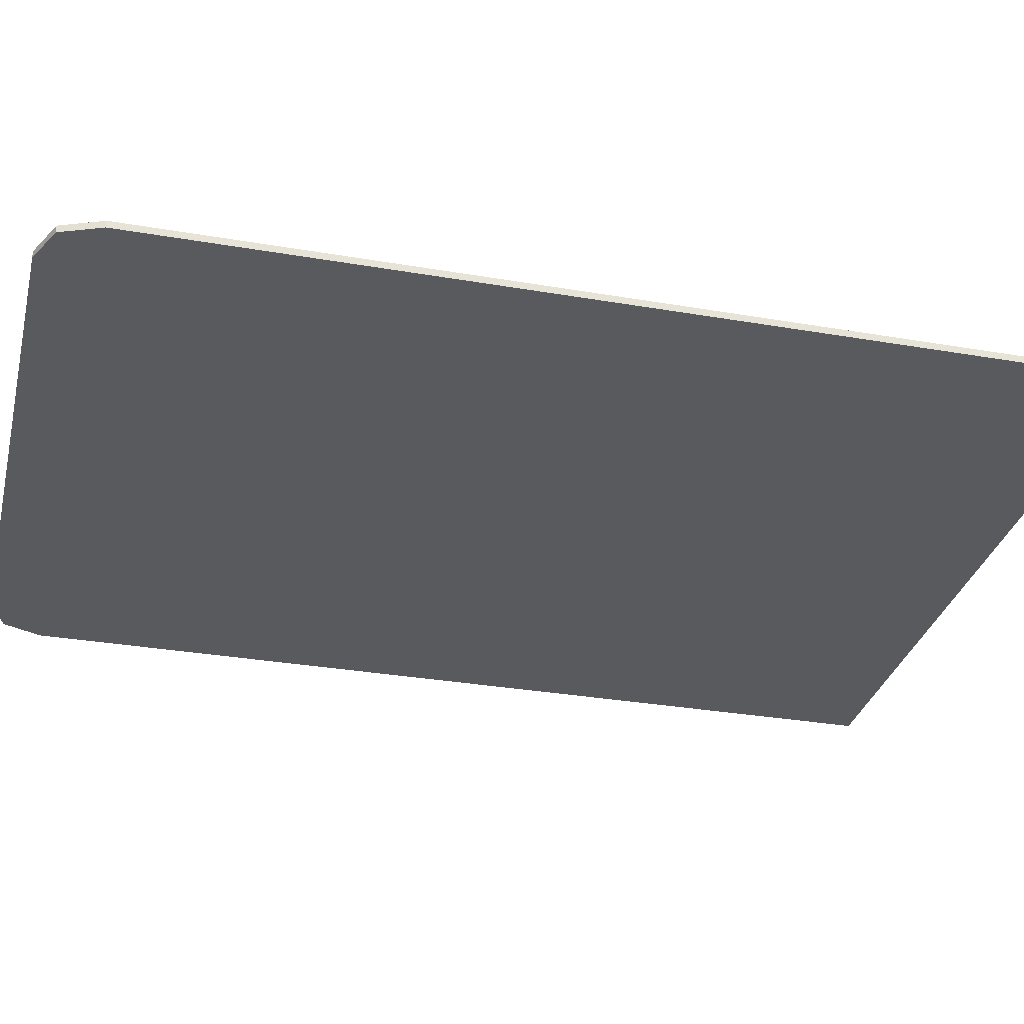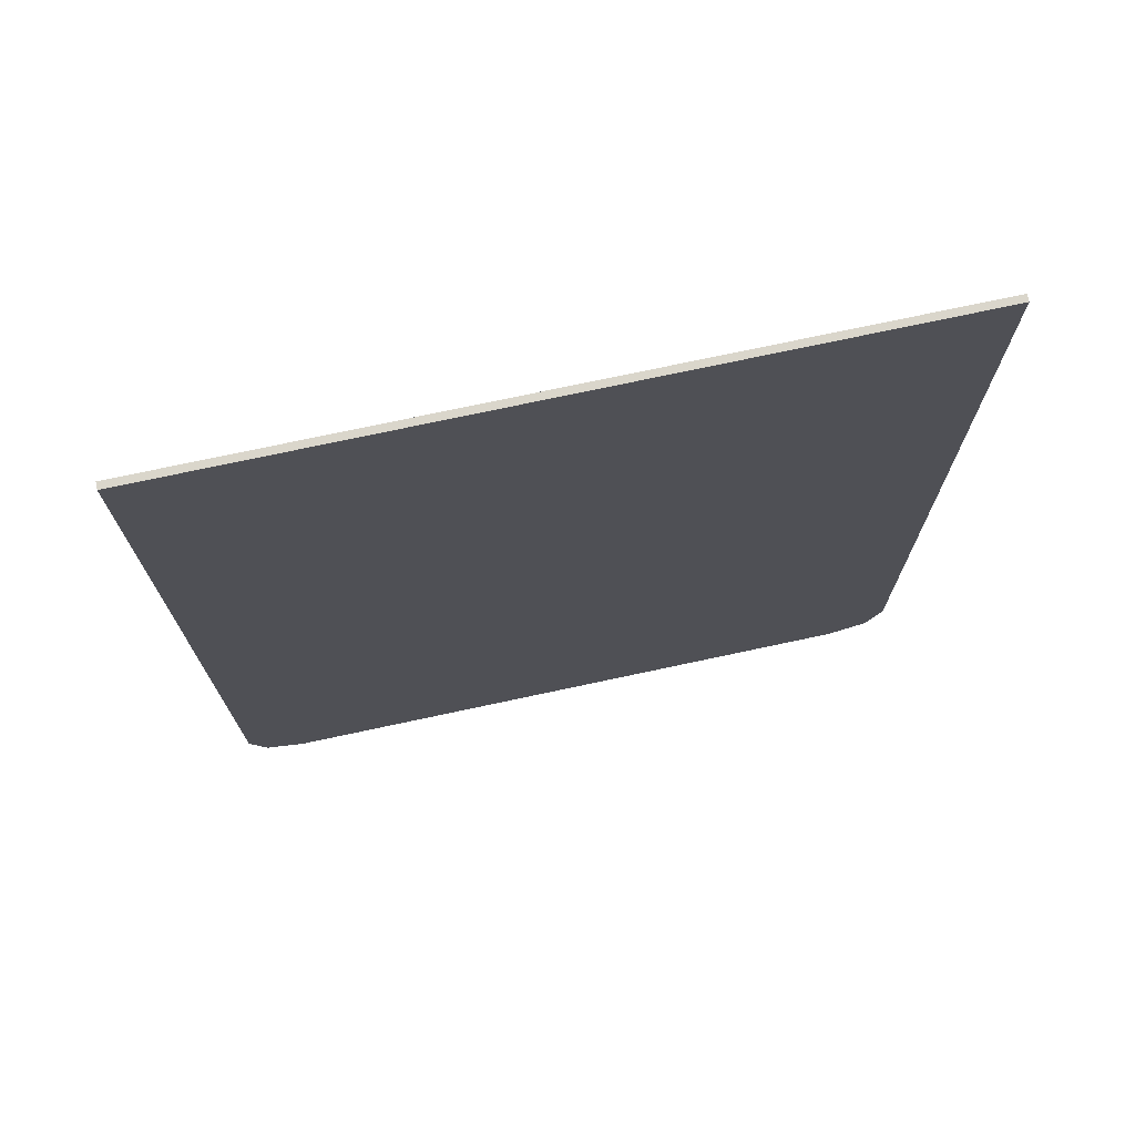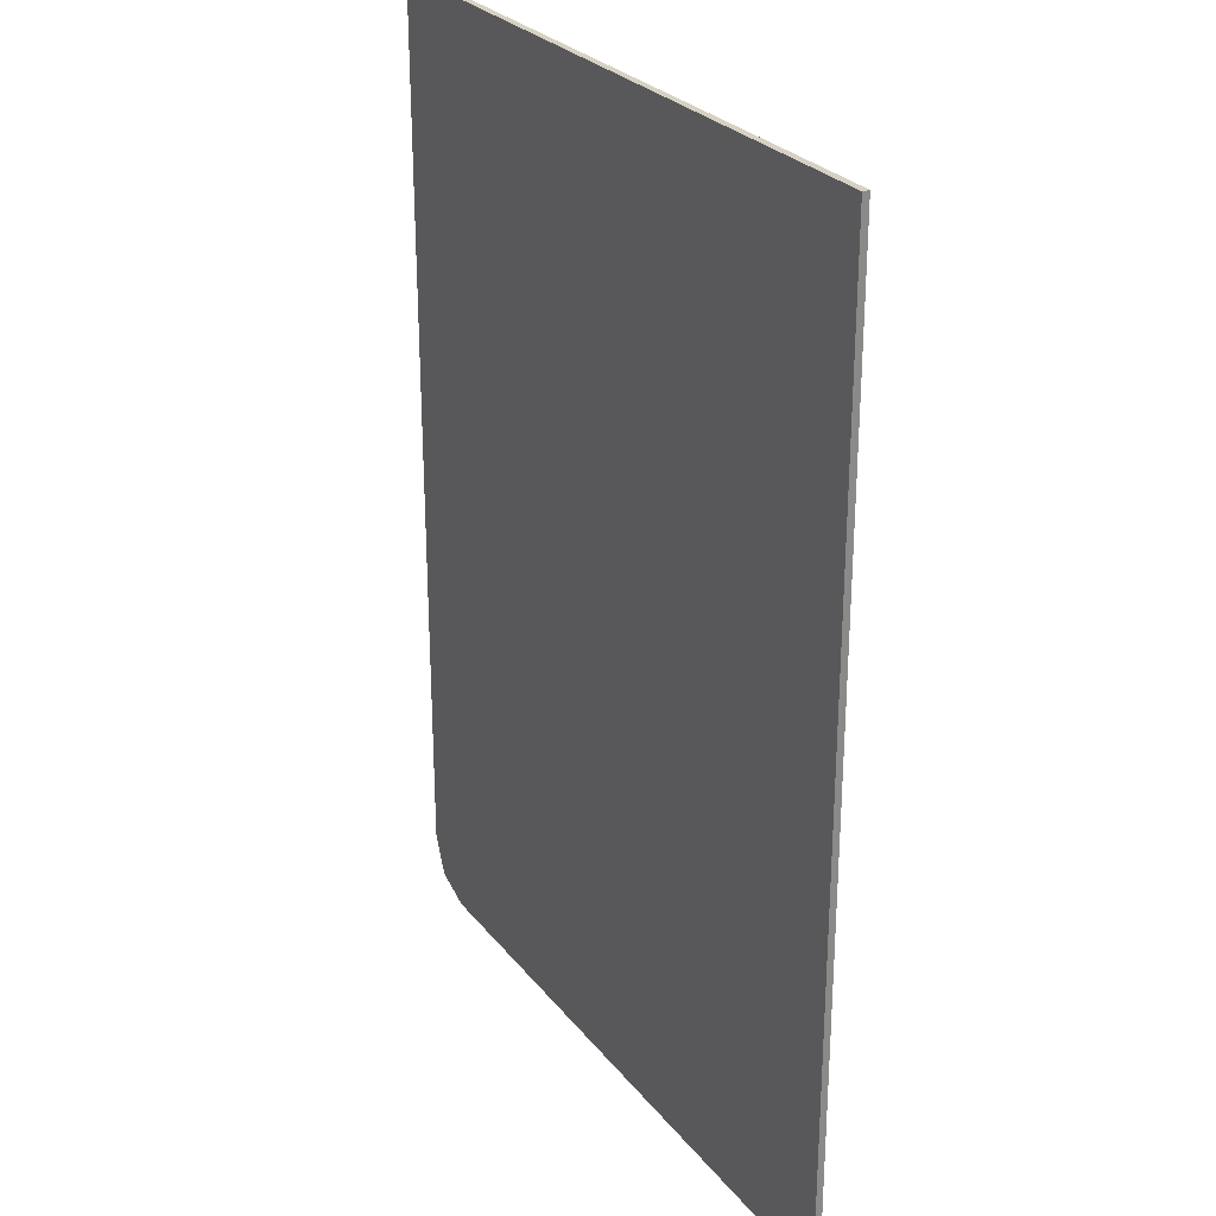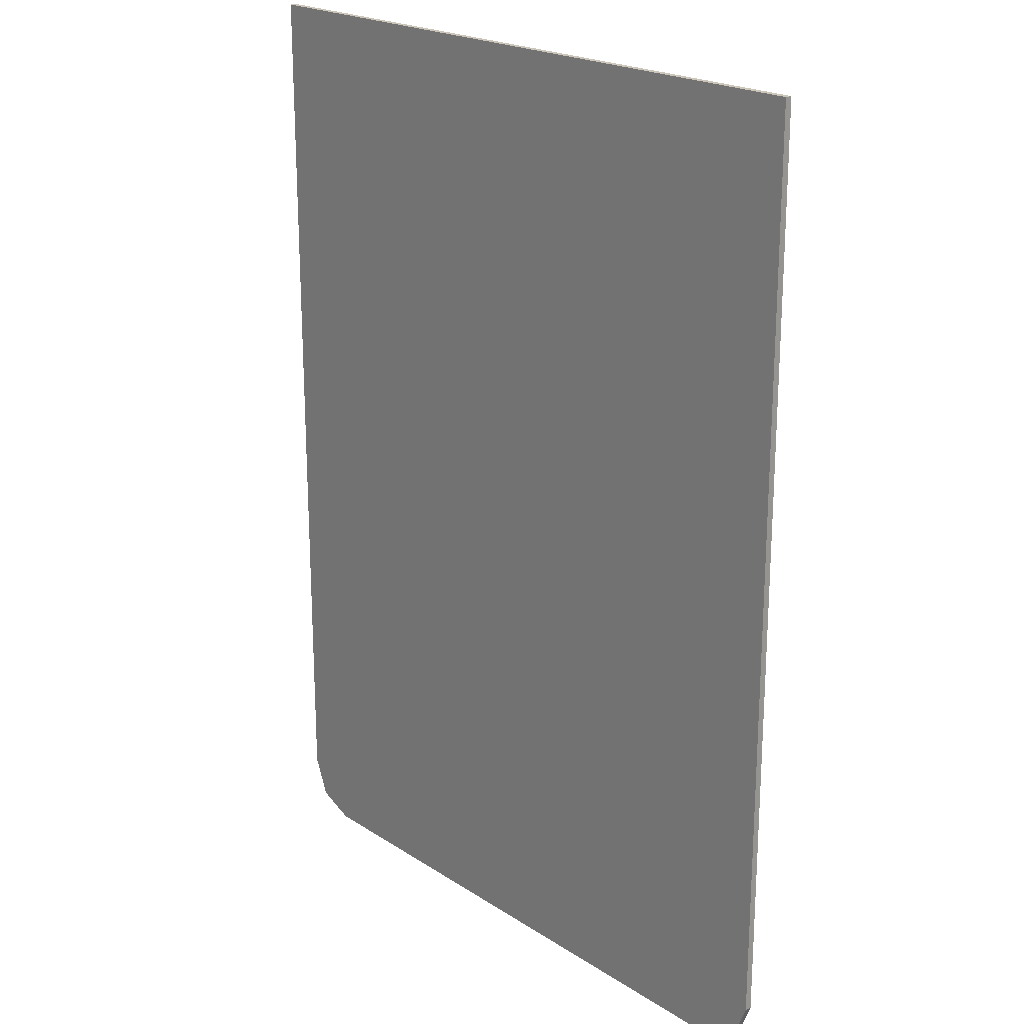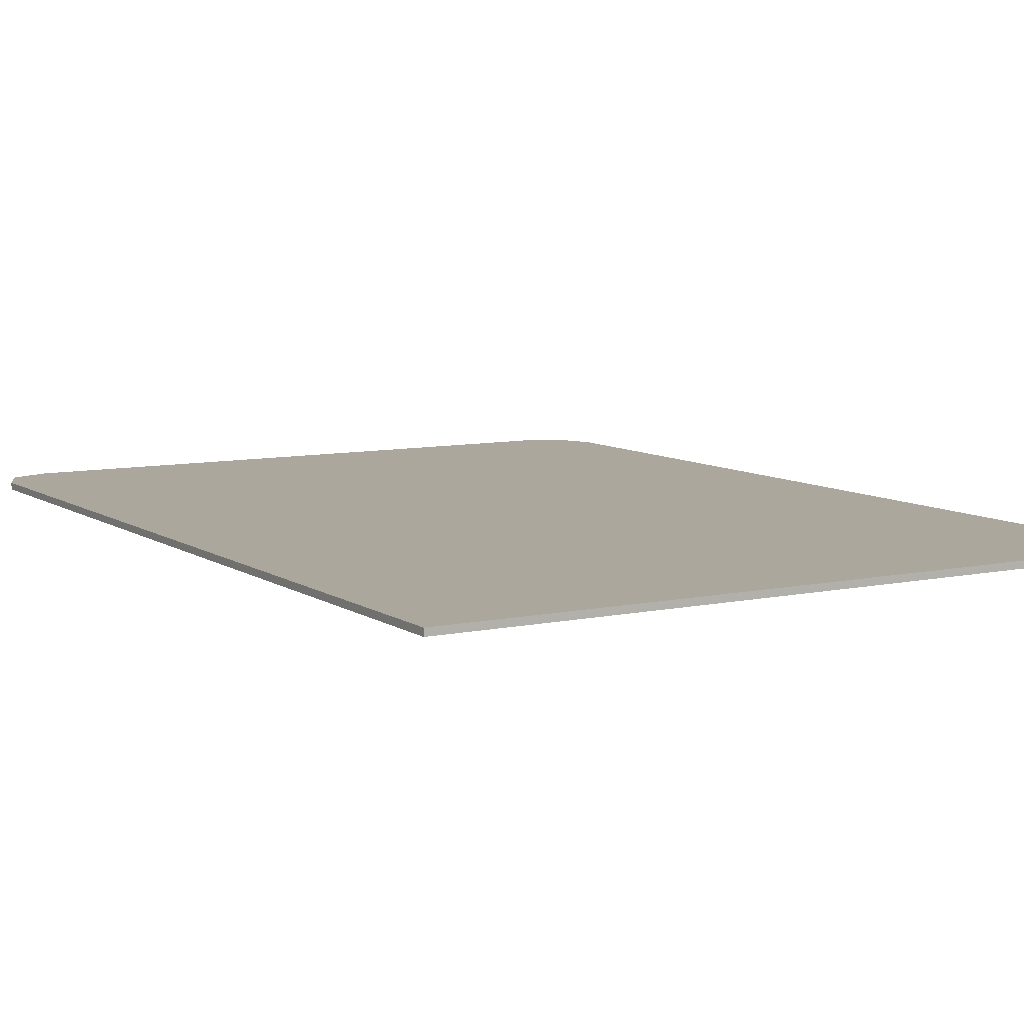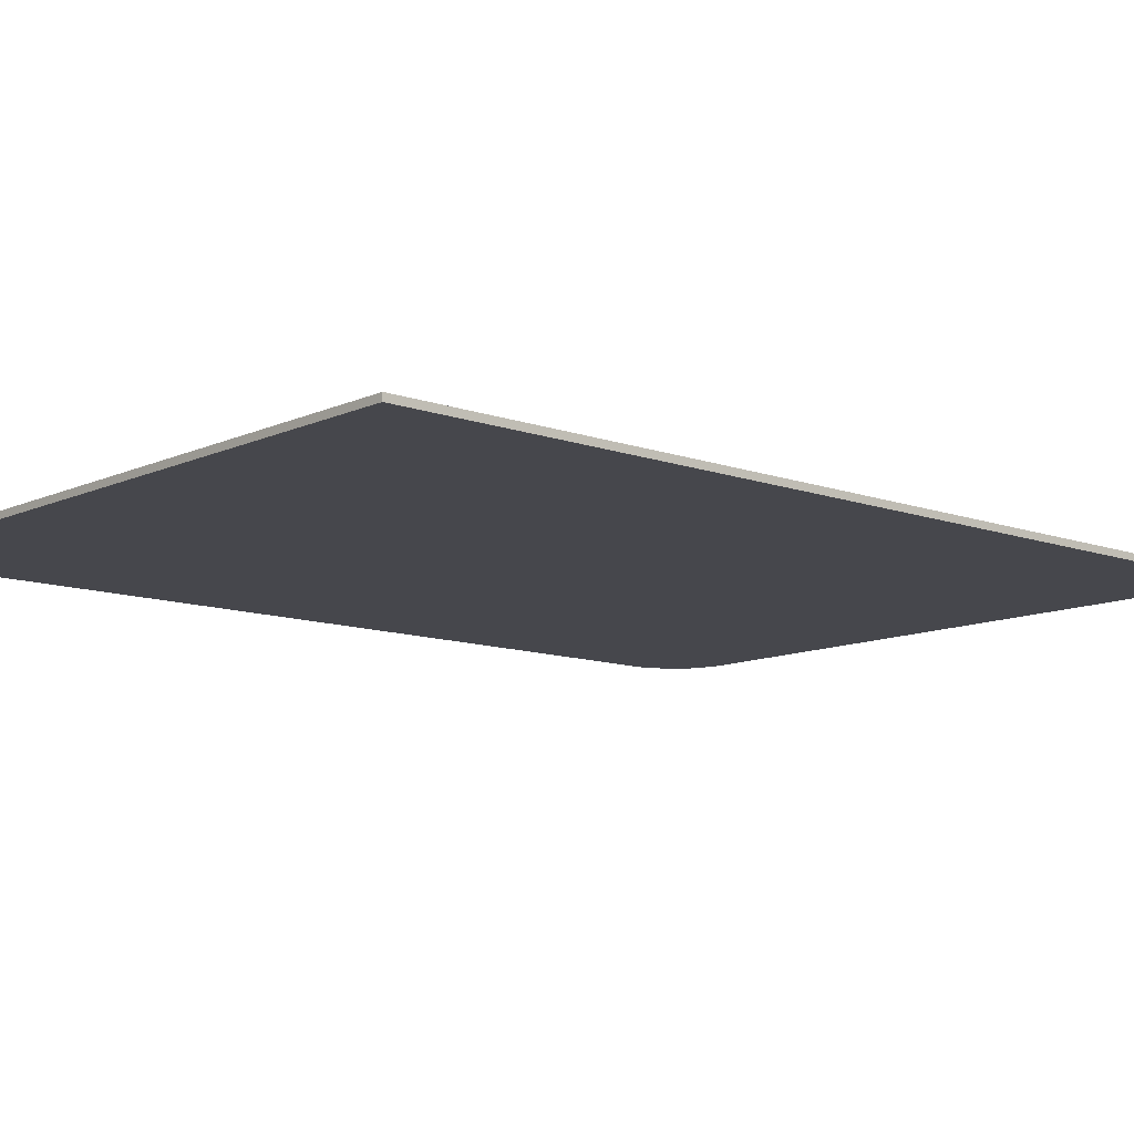
<metadata>
{"format":"obj","ext":"obj","renderer":"f3d","projection":"perspective","resolution":1024,"background":"white","views":[{"elev":-31.3,"azim":-103.8,"up":"+Y"},{"elev":74.0,"azim":-12.1,"up":"+Z"},{"elev":27.1,"azim":-119.8,"up":"+Z"},{"elev":21.0,"azim":-131.1,"up":"+Z"},{"elev":8.4,"azim":-30.5,"up":"+Y"},{"elev":-11.0,"azim":48.3,"up":"+Y"}]}
</metadata>
<code>
v 0.65 0 0.85
v 0.65 0 -0.8
v -0.65 0 -0.8
v -0.65 0 0.85
v -0.65 -0.0125 0.85
v 0.65 -0.0125 0.85
v 0.65 0 0.85
v -0.65 0 0.85
v -0.65 0 0.85
v -0.65 0 -0.8
v -0.65 -0.0125 -0.8
v -0.65 -0.0125 0.85
v 0.65 -0.0125 0.85
v 0.65 -0.0125 -0.8
v 0.65 0 -0.8
v 0.65 0 0.85
v -0.55 0 -0.9
v 0.55 0 -0.9
v 0.55 -0.0125 -0.9
v -0.55 -0.0125 -0.9
v -0.65 0 -0.8
v 0.65 0 -0.8
v 0.55 0 -0.9
v -0.55 0 -0.9
v 0.55 0 -0.9
v 0.6207 0 -0.8707
v 0.65 0 -0.8
v 0.6207 0 -0.8707
v 0.65 0 -0.8
v 0.65 -0.0125 -0.8
v 0.6207 -0.0125 -0.8707
v 0.55 0 -0.9
v 0.6207 0 -0.8707
v 0.6207 -0.0125 -0.8707
v 0.55 -0.0125 -0.9
v -0.55 0 -0.9
v -0.6207 0 -0.8707
v -0.65 0 -0.8
v -0.6207 0 -0.8707
v -0.65 0 -0.8
v -0.65 -0.0125 -0.8
v -0.6207 -0.0125 -0.8707
v -0.55 0 -0.9
v -0.6207 0 -0.8707
v -0.6207 -0.0125 -0.8707
v -0.55 -0.0125 -0.9
v -0.4443 -0.0125 0.09862
v -0.3625 -0.0125 -0.1095
v 0 -0.0125 0.253
v 0 -0.0125 0.55
v 0 -0.0125 0.55
v -0.4451 -0.0125 0.1049
v -0.4443 -0.0125 0.09862
v -0.48 -0.0125 0.55
v -0.48 -0.0125 0.3777
v -0.4451 -0.0125 0.1049
v 0 -0.0125 0.55
v -0.3413 -0.0125 -0.1635
v -0.2504 -0.0125 -0.2944
v 0 -0.0125 -0.04397
v 0 -0.0125 0.253
v 0 -0.0125 -0.04397
v -0.2504 -0.0125 -0.2944
v -0.1747 -0.0125 -0.4036
v 0 -0.0125 -0.341
v 0 -0.0125 -0.341
v -0.1747 -0.0125 -0.4036
v -0.1156 -0.0125 -0.4565
v 0 -0.0125 0.55
v 0 -0.0125 0.67
v -0.6 -0.0125 0.67
v -0.48 -0.0125 0.55
v -0.48 -0.0125 0.3777
v -0.48 -0.0125 0.55
v -0.6 -0.0125 0.67
v -0.6 -0.0125 0.37
v 0 -0.0125 -0.341
v -0.1156 -0.0125 -0.4565
v 0 -0.0125 -0.56
v 0 -0.0125 0.253
v -0.3625 -0.0125 -0.1095
v -0.3413 -0.0125 -0.1635
v -0.6 -0.0125 0.37
v -0.5616 -0.0125 0.0691
v -0.4451 -0.0125 0.1049
v -0.48 -0.0125 0.3777
v -0.4451 -0.0125 0.1049
v -0.5616 -0.0125 0.0691
v -0.4443 -0.0125 0.09862
v -0.5616 -0.0125 0.0691
v -0.4479 -0.0125 -0.2204
v -0.3625 -0.0125 -0.1095
v -0.4443 -0.0125 0.09862
v -0.3625 -0.0125 -0.1095
v -0.4479 -0.0125 -0.2204
v -0.3413 -0.0125 -0.1635
v -0.2504 -0.0125 -0.2944
v -0.4479 -0.0125 -0.2204
v -0.2628 -0.0125 -0.4871
v -0.1747 -0.0125 -0.4036
v -0.3413 -0.0125 -0.1635
v -0.4479 -0.0125 -0.2204
v -0.2504 -0.0125 -0.2944
v -0.1156 -0.0125 -0.4565
v -0.1747 -0.0125 -0.4036
v -0.2628 -0.0125 -0.4871
v 0 -0.0125 -0.7211
v -0.1156 -0.0125 -0.4565
v 0 -0.0125 -0.7211
v 0 -0.0125 -0.56
v 0.4443 -0.0125 0.09862
v 0.3625 -0.0125 -0.1095
v 0 -0.0125 0.253
v 0 -0.0125 0.55
v 0 -0.0125 0.55
v 0.4451 -0.0125 0.1049
v 0.4443 -0.0125 0.09862
v 0.48 -0.0125 0.55
v 0.48 -0.0125 0.3777
v 0.4451 -0.0125 0.1049
v 0 -0.0125 0.55
v 0.3413 -0.0125 -0.1635
v 0.2504 -0.0125 -0.2944
v 0 -0.0125 -0.04397
v 0 -0.0125 0.253
v 0 -0.0125 -0.04397
v 0.2504 -0.0125 -0.2944
v 0.1747 -0.0125 -0.4036
v 0 -0.0125 -0.341
v 0 -0.0125 -0.341
v 0.1747 -0.0125 -0.4036
v 0.1156 -0.0125 -0.4565
v 0 -0.0125 0.55
v 0 -0.0125 0.67
v 0.6 -0.0125 0.67
v 0.48 -0.0125 0.55
v 0.48 -0.0125 0.3777
v 0.48 -0.0125 0.55
v 0.6 -0.0125 0.67
v 0.6 -0.0125 0.37
v 0 -0.0125 -0.341
v 0.1156 -0.0125 -0.4565
v 0 -0.0125 -0.56
v 0 -0.0125 0.253
v 0.3625 -0.0125 -0.1095
v 0.3413 -0.0125 -0.1635
v 0.6 -0.0125 0.37
v 0.5616 -0.0125 0.0691
v 0.4451 -0.0125 0.1049
v 0.48 -0.0125 0.3777
v 0.4451 -0.0125 0.1049
v 0.5616 -0.0125 0.0691
v 0.4443 -0.0125 0.09862
v 0.5616 -0.0125 0.0691
v 0.4479 -0.0125 -0.2204
v 0.3625 -0.0125 -0.1095
v 0.4443 -0.0125 0.09862
v 0.3625 -0.0125 -0.1095
v 0.4479 -0.0125 -0.2204
v 0.3413 -0.0125 -0.1635
v 0.2504 -0.0125 -0.2944
v 0.4479 -0.0125 -0.2204
v 0.2628 -0.0125 -0.4871
v 0.1747 -0.0125 -0.4036
v 0.3413 -0.0125 -0.1635
v 0.4479 -0.0125 -0.2204
v 0.2504 -0.0125 -0.2944
v 0.1156 -0.0125 -0.4565
v 0.1747 -0.0125 -0.4036
v 0.2628 -0.0125 -0.4871
v 0 -0.0125 -0.7211
v 0.1156 -0.0125 -0.4565
v 0 -0.0125 -0.7211
v 0 -0.0125 -0.56
v -0.65 -0.0125 -0.8
v -0.6207 -0.0125 -0.8707
v -0.55 -0.0125 -0.9
v 0.55 -0.0125 -0.9
v 0.6207 -0.0125 -0.8707
v 0.65 -0.0125 -0.8
v -0.55 -0.0125 -0.9
v 0.55 -0.0125 -0.9
v 0.65 -0.0125 -0.8
v -0.65 -0.0125 -0.8
v 0 -0.0125 -0.7211
v -0.2628 -0.0125 -0.4871
v -0.65 -0.0125 -0.8
v -0.65 -0.0125 -0.8
v -0.2628 -0.0125 -0.4871
v -0.4479 -0.0125 -0.2204
v -0.4479 -0.0125 -0.2204
v -0.5616 -0.0125 0.0691
v -0.65 -0.0125 -0.8
v -0.65 -0.0125 -0.8
v -0.5616 -0.0125 0.0691
v -0.6 -0.0125 0.37
v -0.6 -0.0125 0.37
v -0.6 -0.0125 0.67
v -0.65 -0.0125 0.85
v -0.65 -0.0125 -0.8
v 0.4479 -0.0125 -0.2204
v 0.2628 -0.0125 -0.4871
v 0.65 -0.0125 -0.8
v 0.65 -0.0125 -0.8
v 0.5616 -0.0125 0.0691
v 0.4479 -0.0125 -0.2204
v 0.6 -0.0125 0.37
v 0.5616 -0.0125 0.0691
v 0.65 -0.0125 -0.8
v 0.65 -0.0125 -0.8
v 0.65 -0.0125 0.85
v 0.6 -0.0125 0.67
v 0.6 -0.0125 0.37
v -0.65 -0.0125 0.85
v -0.6 -0.0125 0.67
v 0 -0.0125 0.67
v 0 -0.0125 -0.7211
v -0.65 -0.0125 -0.8
v 0.65 -0.0125 -0.8
v 0 -0.0125 -0.7211
v 0.65 -0.0125 -0.8
v 0.2628 -0.0125 -0.4871
v -0.65 -0.0125 0.85
v 0 -0.0125 0.67
v 0.6 -0.0125 0.67
v 0.65 -0.0125 0.85
g mesh54723
f 1 2 3
f 3 4 1
f 5 6 7
f 7 8 5
f 9 10 11
f 11 12 9
f 13 14 15
f 15 16 13
f 17 18 19
f 19 20 17
f 21 22 23
f 23 24 21
g mesh54724
f 25 27 26
g mesh54726
f 28 29 30
f 30 31 28
f 32 33 34
f 34 35 32
g mesh54728
f 36 37 38
g mesh54730
f 39 41 40
f 41 39 42
f 43 45 44
f 45 43 46
g mesh54733
f 47 48 49
f 49 50 47
f 51 52 53
f 54 55 56
f 56 57 54
f 58 59 60
f 60 61 58
f 62 63 64
f 64 65 62
f 66 67 68
f 69 70 71
f 71 72 69
f 73 74 75
f 75 76 73
f 77 78 79
f 80 81 82
f 83 84 85
f 85 86 83
f 87 88 89
f 90 91 92
f 92 93 90
f 94 95 96
f 97 98 99
f 99 100 97
f 101 102 103
f 104 105 106
f 106 107 104
f 108 109 110
g mesh54735
f 111 113 112
f 113 111 114
f 115 117 116
f 118 120 119
f 120 118 121
f 122 124 123
f 124 122 125
f 126 128 127
f 128 126 129
f 130 132 131
f 133 135 134
f 135 133 136
f 137 139 138
f 139 137 140
f 141 143 142
f 144 146 145
f 147 149 148
f 149 147 150
f 151 153 152
f 154 156 155
f 156 154 157
f 158 160 159
f 161 163 162
f 163 161 164
f 165 167 166
f 168 170 169
f 170 168 171
f 172 174 173
g mesh54737
f 175 176 177
g mesh54739
f 178 179 180
f 181 182 183
f 183 184 181
f 185 186 187
f 188 189 190
f 191 192 193
f 194 195 196
f 197 198 199
f 199 200 197
f 201 202 203
f 204 205 206
f 207 208 209
f 210 211 212
f 212 213 210
f 214 215 216
f 217 218 219
f 220 221 222
f 223 224 225
f 225 226 223

</code>
